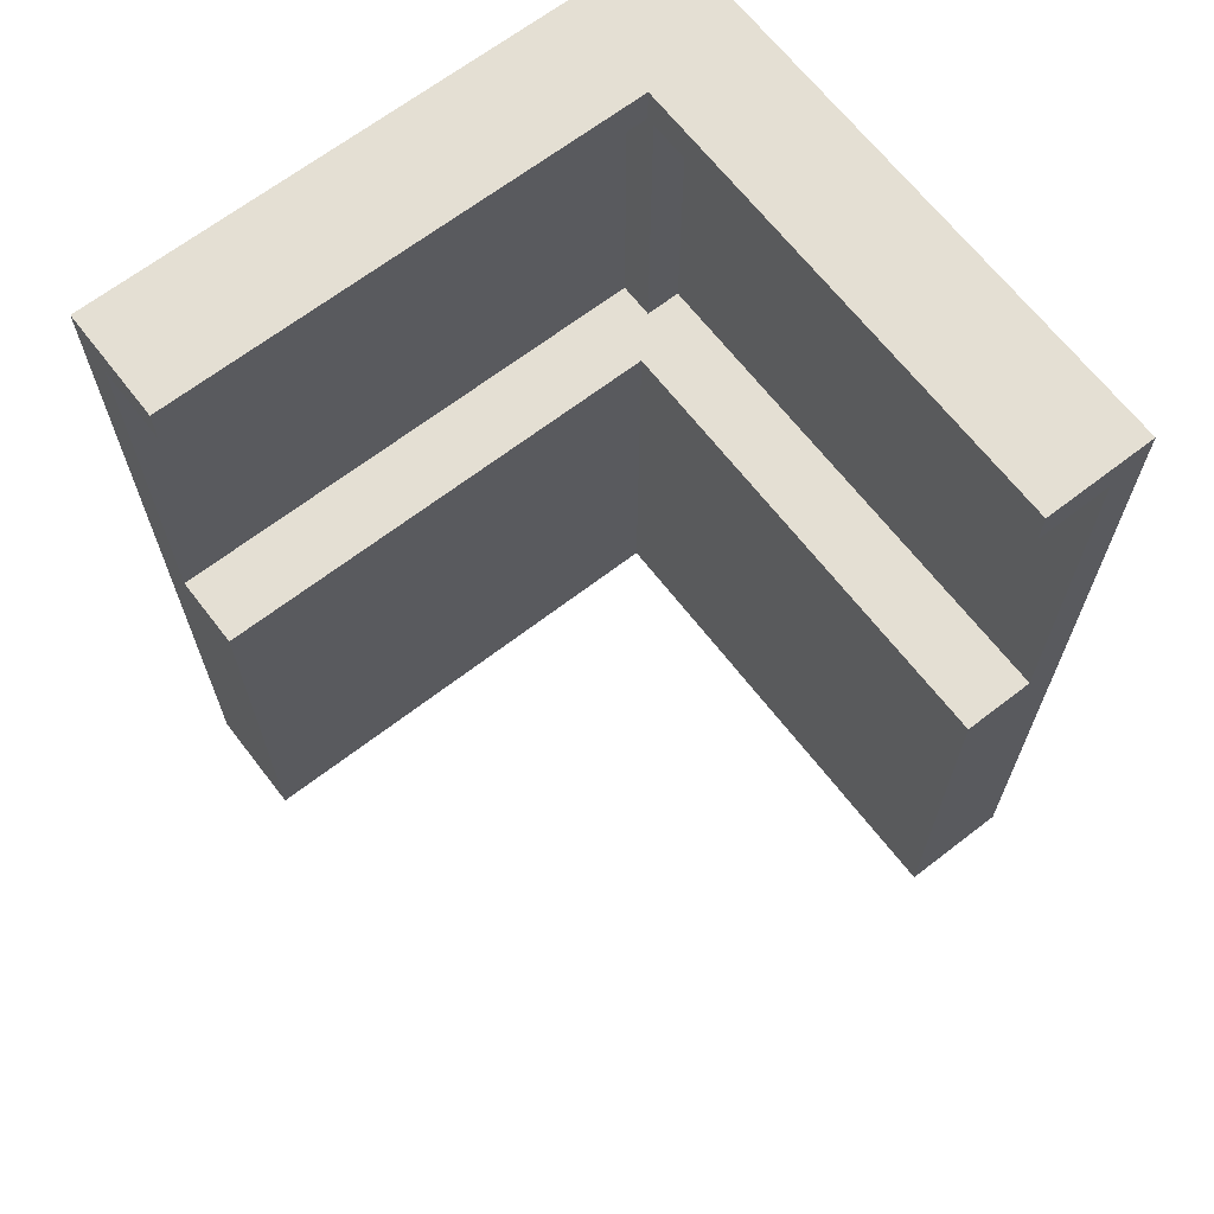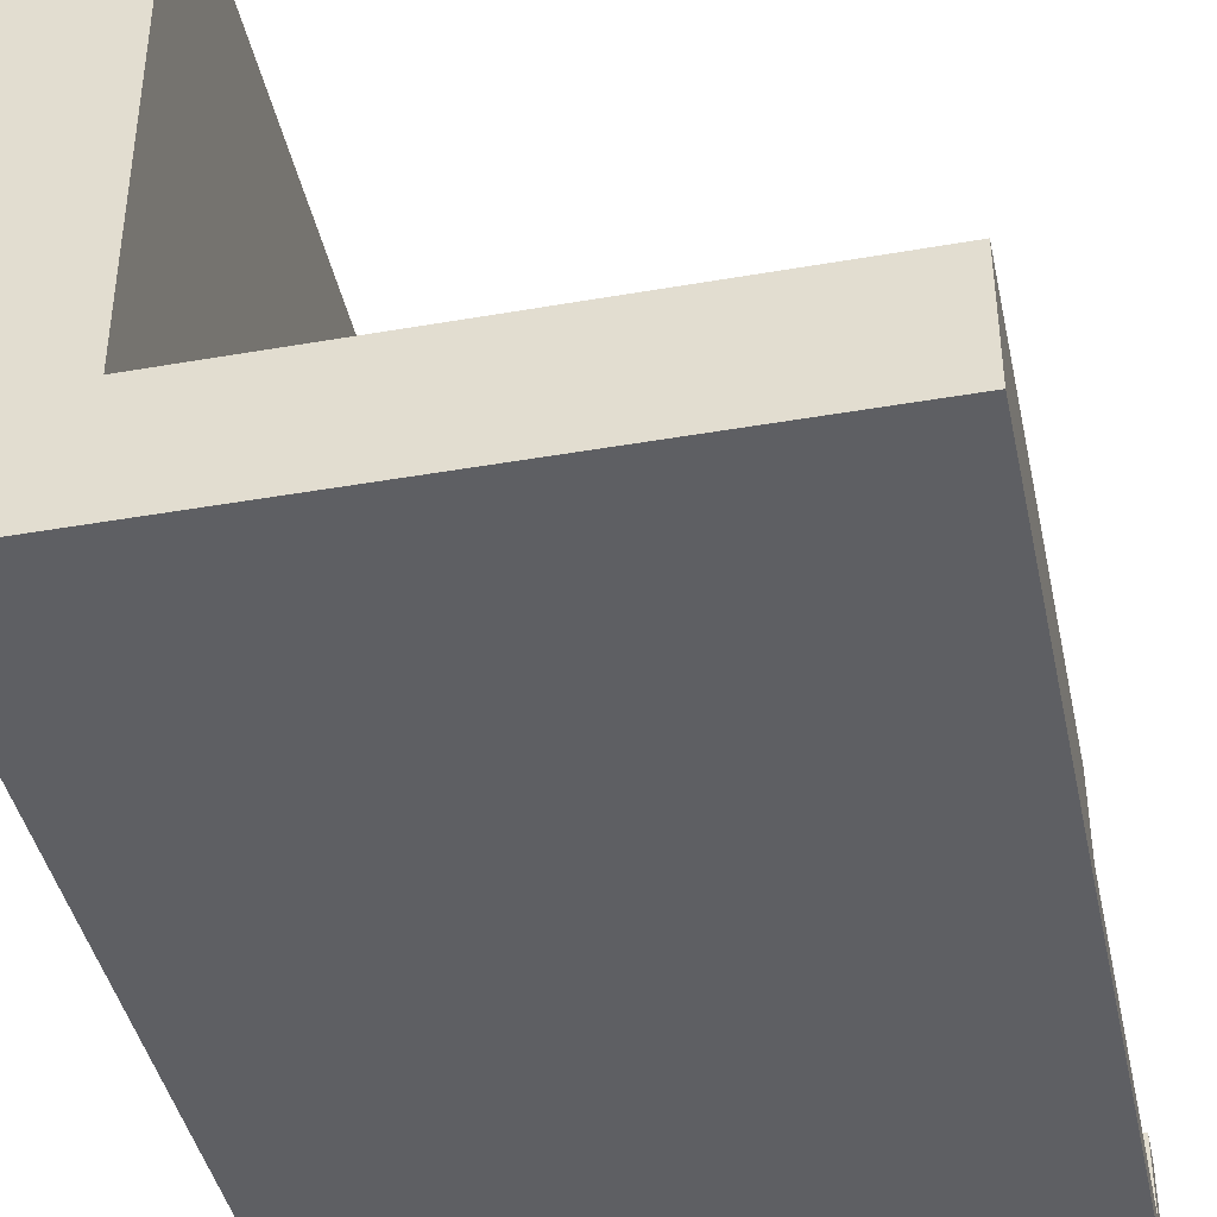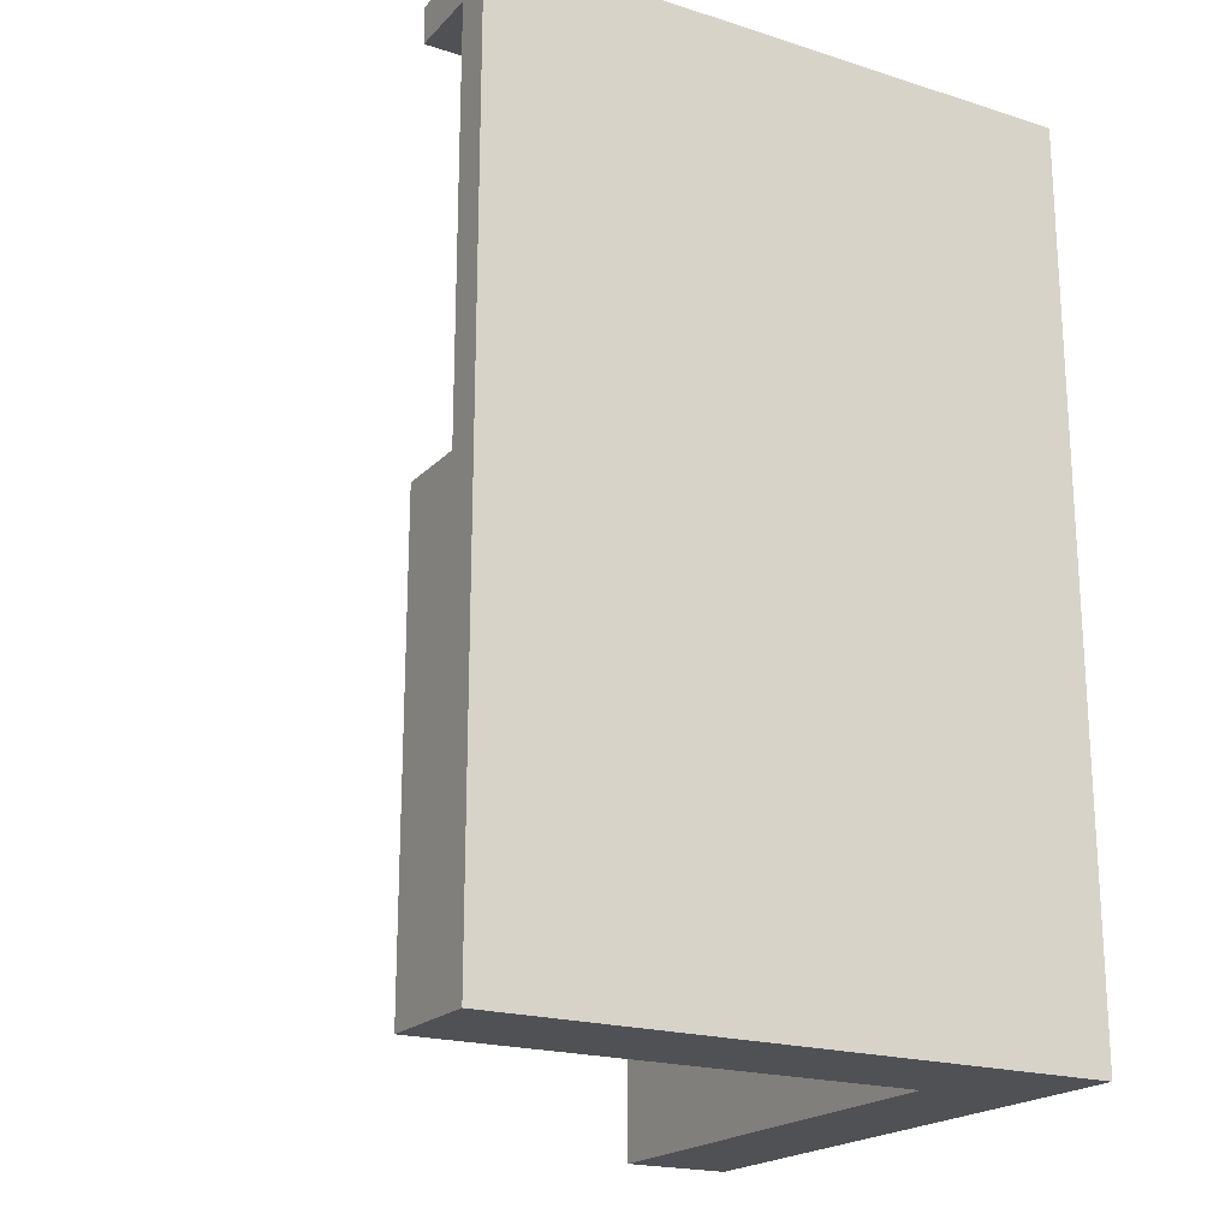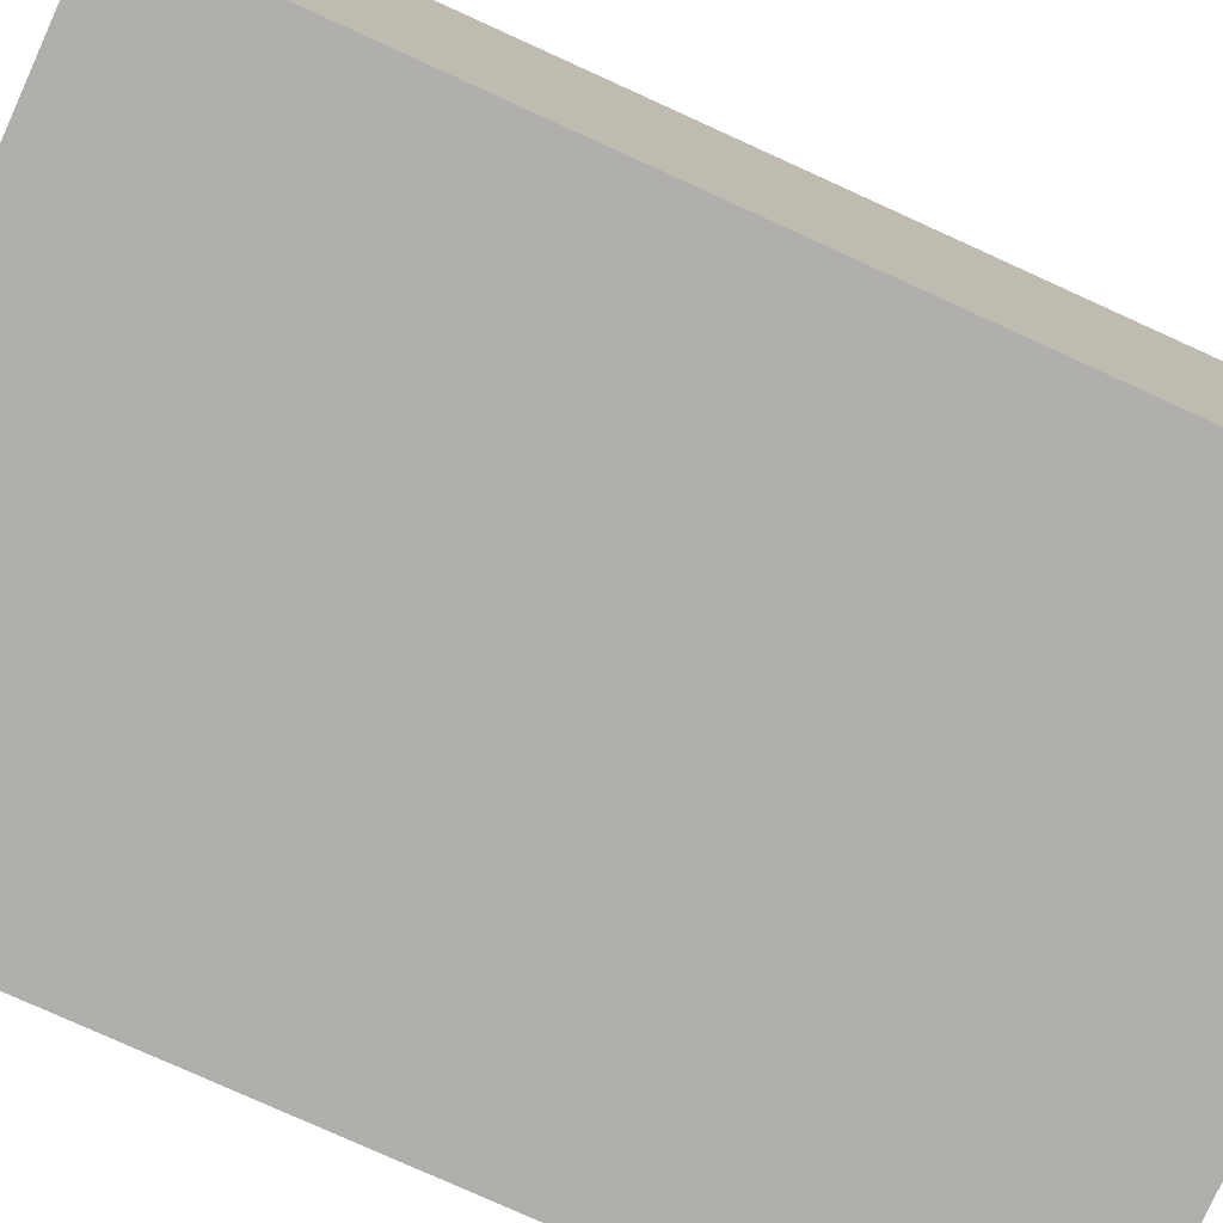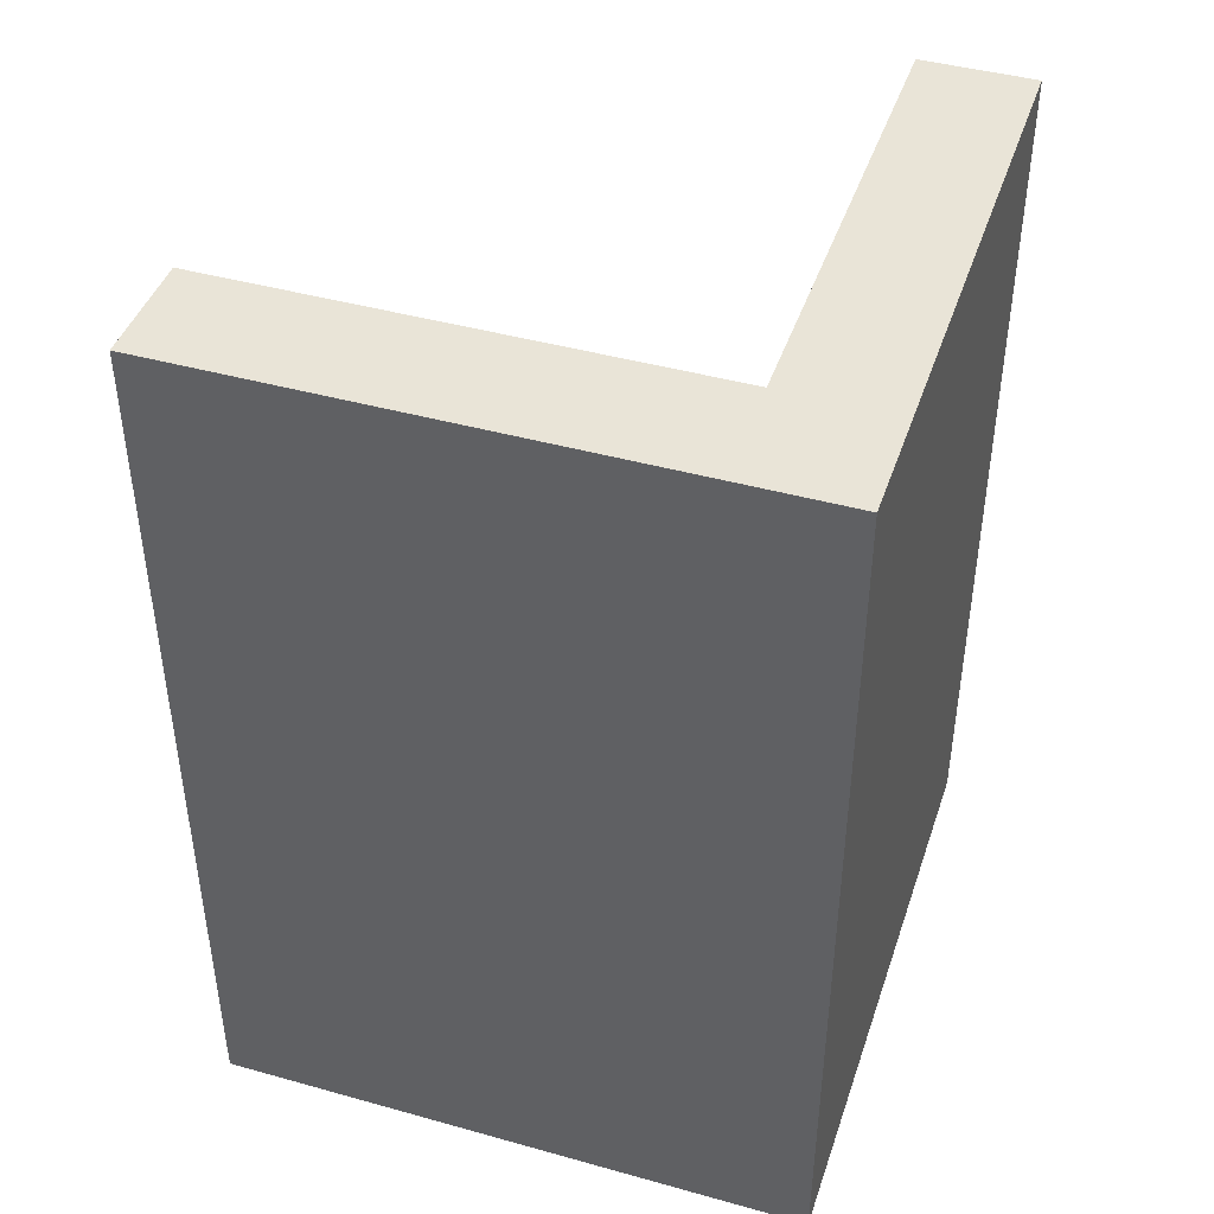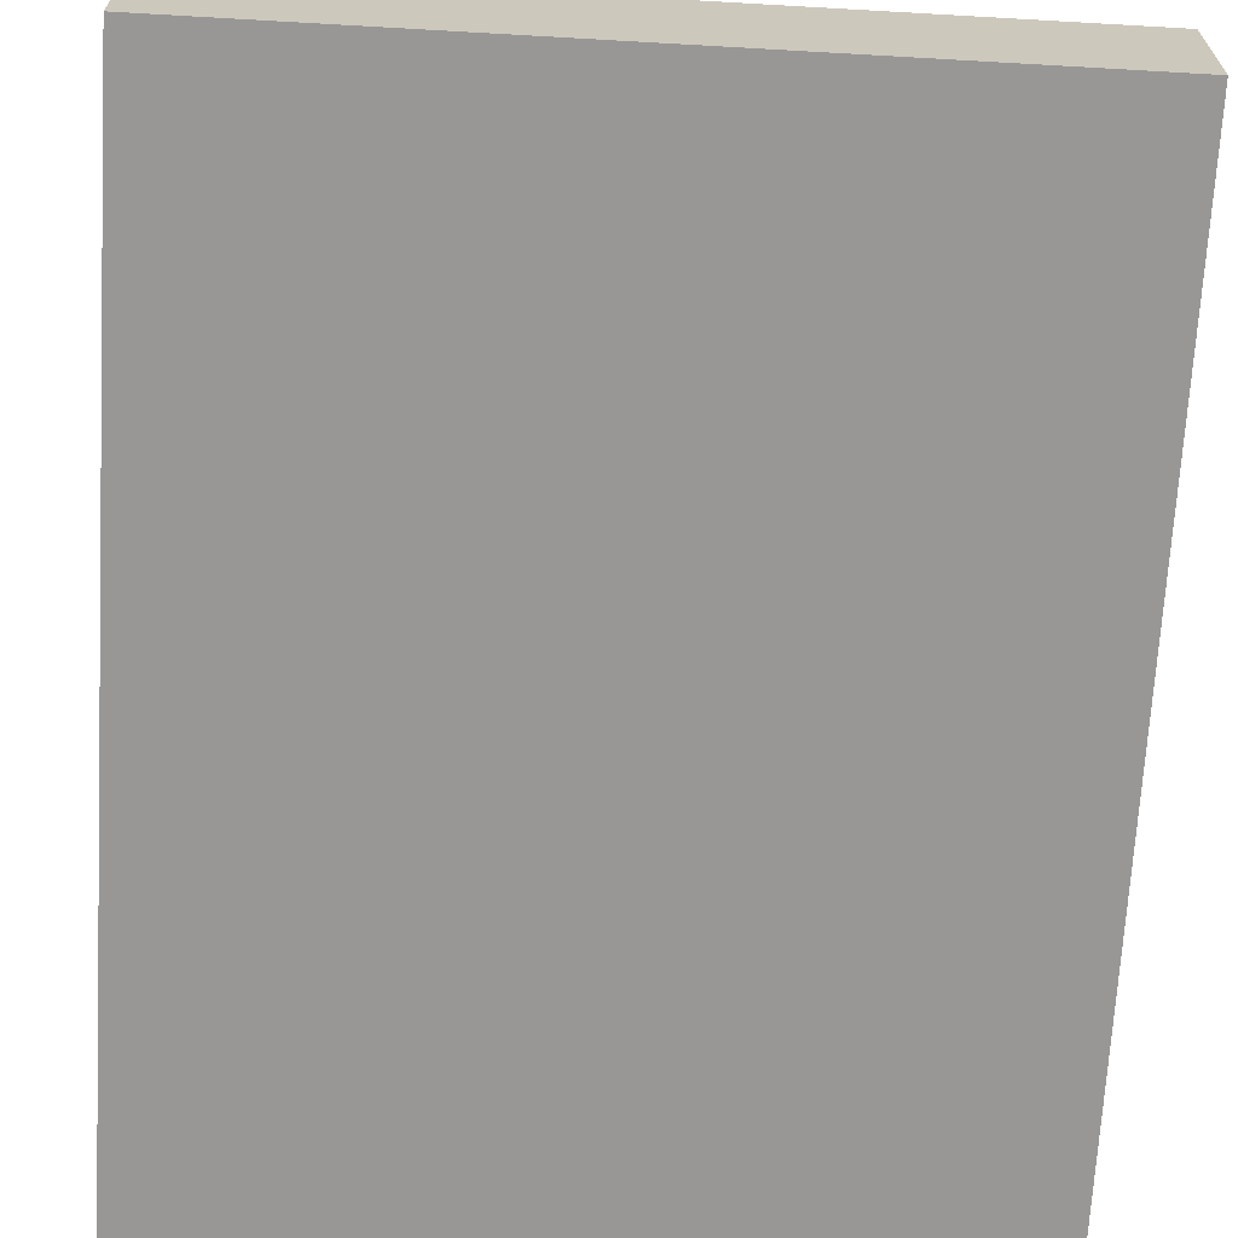
<metadata>
{"format":"obj","ext":"obj","renderer":"f3d","projection":"perspective","resolution":1024,"background":"white","views":[{"elev":66.5,"azim":52.3,"up":"+Y"},{"elev":-41.8,"azim":11.9,"up":"+Z"},{"elev":-20.2,"azim":150.0,"up":"+Y"},{"elev":-78.1,"azim":-114.4,"up":"+Z"},{"elev":43.4,"azim":-161.8,"up":"+Y"},{"elev":-68.3,"azim":-3.3,"up":"+Z"}]}
</metadata>
<code>
o
v 0.3 0 13.2
v 0.3 0 11.6
v 0.3 0.1 13.2
v 0.3 0.1 11.6
v 0.3 2.4 13.2
v 0.3 2.4 11.6
v 0.4 1.2 13.2
v 0.4 1.2 11.8
v 0.4 2.3 13.2
v 0.4 2.3 11.8
v 0.5 1.2 11.8
v 0.5 1.2 11.7
v 0.5 2.3 11.8
v 0.5 2.3 11.7
v 0.6 0 13.2
v 0.6 0 11.9
v 0.6 0.1 13.2
v 0.6 0.1 11.9
v 0.6 1.2 13.2
v 0.6 1.2 11.9
v 0.6 2.3 13.2
v 0.6 2.3 11.9
v 0.6 2.4 13.2
v 0.6 2.4 11.9
v 1.9 0 11.9
v 1.9 0 11.6
v 1.9 0.1 11.9
v 1.9 0.1 11.6
v 1.9 1.2 11.9
v 1.9 1.2 11.7
v 1.9 2.3 11.9
v 1.9 2.3 11.7
v 1.9 2.4 11.9
v 1.9 2.4 11.6
v 0.3 0 13.2
v 0.3 0.1 13.2
v 0.3 2.4 13.2
v 0.4 1.2 13.2
v 0.4 2.3 13.2
v 0.6 0 13.2
v 0.6 0.1 13.2
v 0.6 1.2 13.2
v 0.6 2.3 13.2
v 0.6 2.4 13.2
v 0.6 0 11.9
v 0.6 0.1 11.9
v 0.6 1.2 11.9
v 0.6 2.3 11.9
v 0.6 2.4 11.9
v 1.9 0 11.9
v 1.9 0.1 11.9
v 1.9 1.2 11.9
v 1.9 2.3 11.9
v 1.9 2.4 11.9
v 0.4 1.2 11.8
v 0.4 2.3 11.8
v 0.5 1.2 11.8
v 0.5 2.3 11.8
v 0.5 1.2 11.7
v 0.5 2.3 11.7
v 1.9 1.2 11.7
v 1.9 2.3 11.7
v 0.3 0 11.6
v 0.3 0.1 11.6
v 0.3 2.4 11.6
v 1.9 0 11.6
v 1.9 0.1 11.6
v 1.9 2.4 11.6
v 0.3 0 13.2
v 0.6 0 13.2
v 0.6 0 11.9
v 1.9 0 11.9
v 0.3 0 11.6
v 1.9 0 11.6
v 0.4 2.3 13.2
v 0.6 2.3 13.2
v 0.6 2.3 11.9
v 1.9 2.3 11.9
v 0.4 2.3 11.8
v 0.5 2.3 11.8
v 0.5 2.3 11.7
v 1.9 2.3 11.7
v 0.4 1.2 13.2
v 0.6 1.2 13.2
v 0.6 1.2 11.9
v 1.9 1.2 11.9
v 0.4 1.2 11.8
v 0.5 1.2 11.8
v 0.5 1.2 11.7
v 1.9 1.2 11.7
v 0.3 2.4 13.2
v 0.6 2.4 13.2
v 0.6 2.4 11.9
v 1.9 2.4 11.9
v 0.3 2.4 11.6
v 1.9 2.4 11.6
f 3 2 1
f 4 2 3
f 5 4 3
f 6 4 5
f 7 8 9
f 9 8 10
f 11 12 13
f 13 12 14
f 15 16 17
f 17 16 18
f 17 18 19
f 19 18 20
f 21 22 23
f 23 22 24
f 25 26 27
f 27 26 28
f 27 28 29
f 29 28 30
f 30 28 32
f 31 32 33
f 32 28 34
f 33 32 34
f 38 37 36
f 39 37 38
f 40 36 35
f 41 38 36
f 41 36 40
f 42 38 41
f 43 37 39
f 44 37 43
f 50 46 45
f 51 47 46
f 51 46 50
f 52 47 51
f 53 49 48
f 54 49 53
f 57 56 55
f 58 56 57
f 61 60 59
f 62 60 61
f 63 64 66
f 64 65 67
f 66 64 67
f 67 65 68
f 71 70 69
f 73 71 69
f 73 72 71
f 74 72 73
f 77 76 75
f 79 77 75
f 79 78 77
f 80 78 79
f 81 78 80
f 82 78 81
f 83 84 85
f 83 85 87
f 85 86 87
f 87 86 88
f 88 86 89
f 89 86 90
f 91 92 93
f 91 93 95
f 93 94 95
f 95 94 96

</code>
